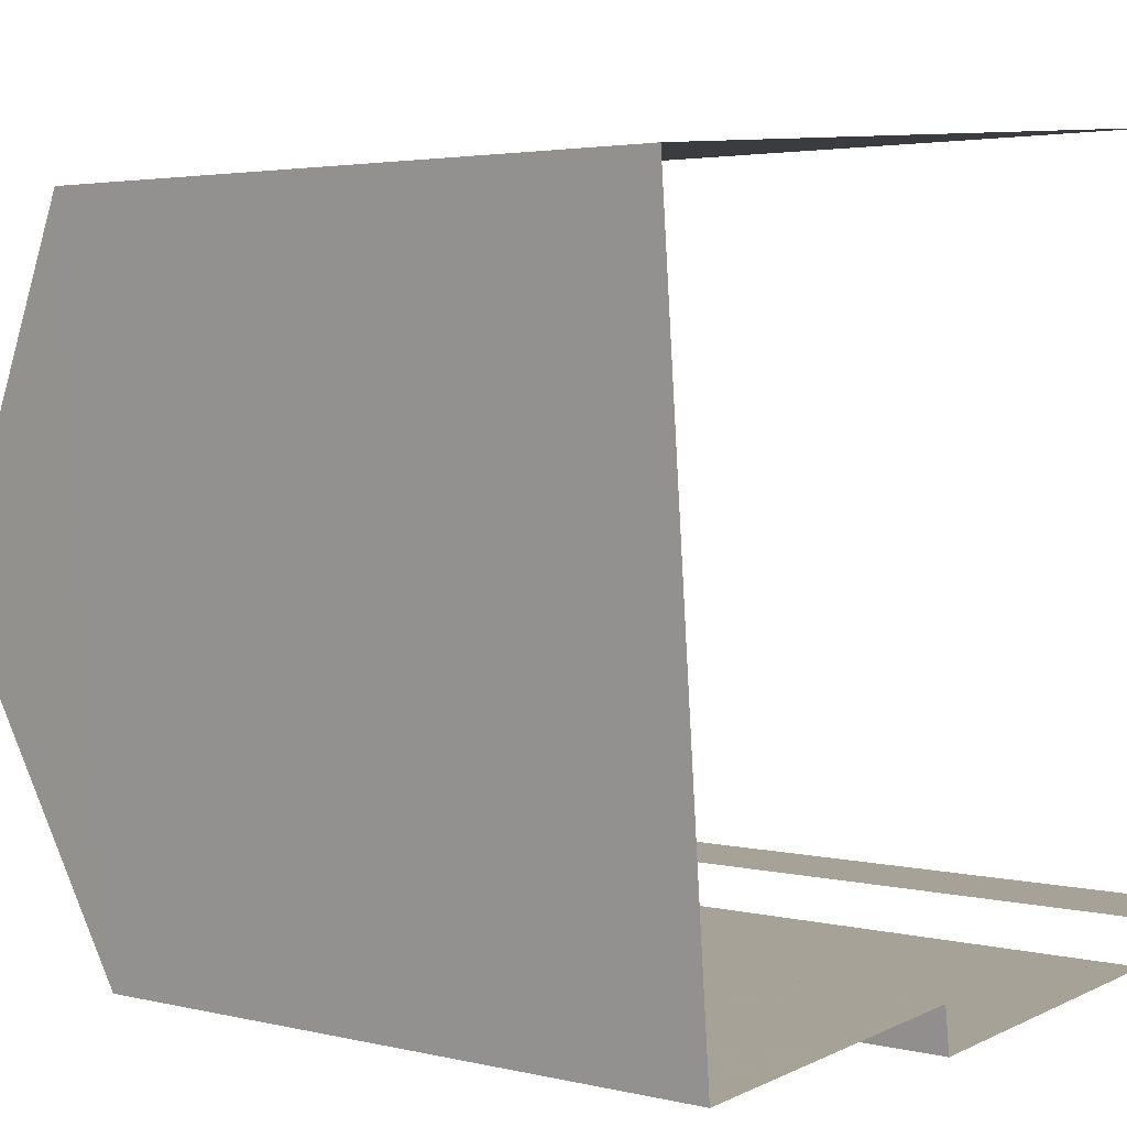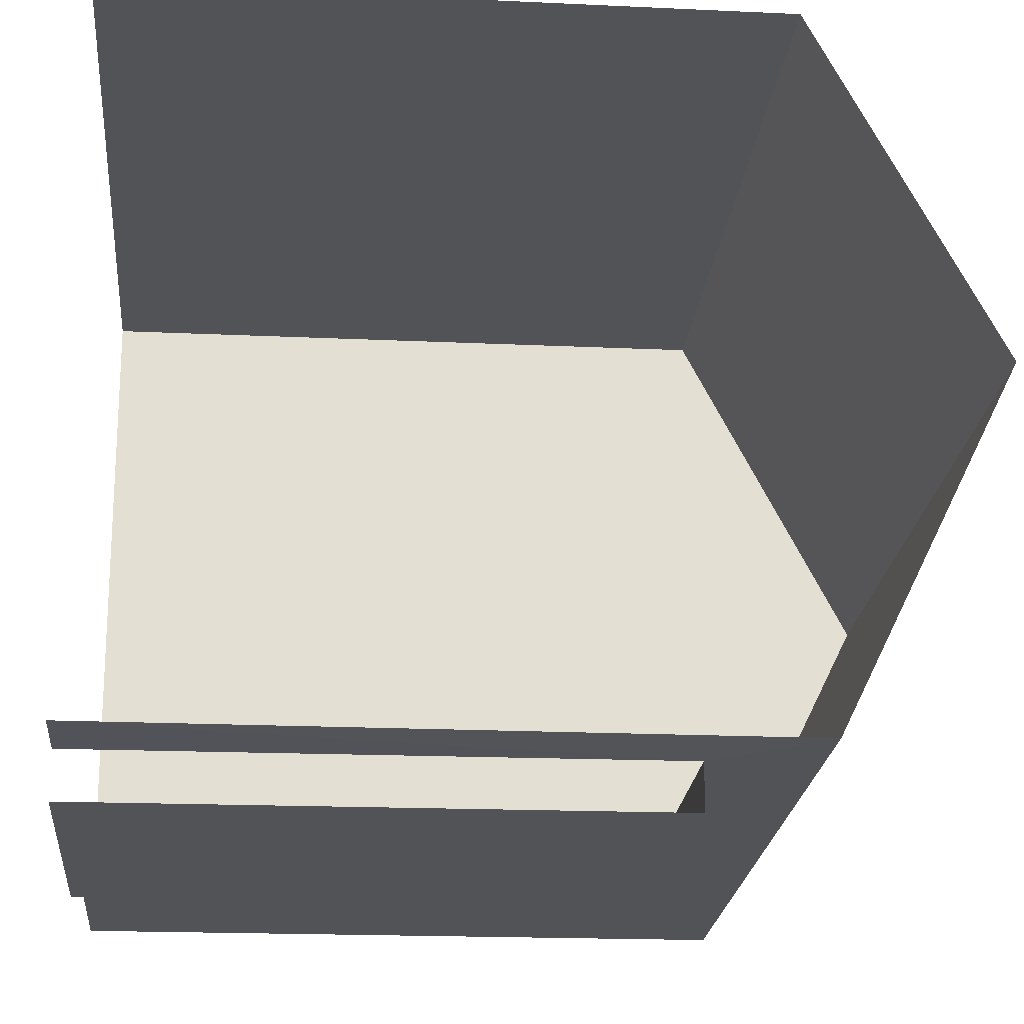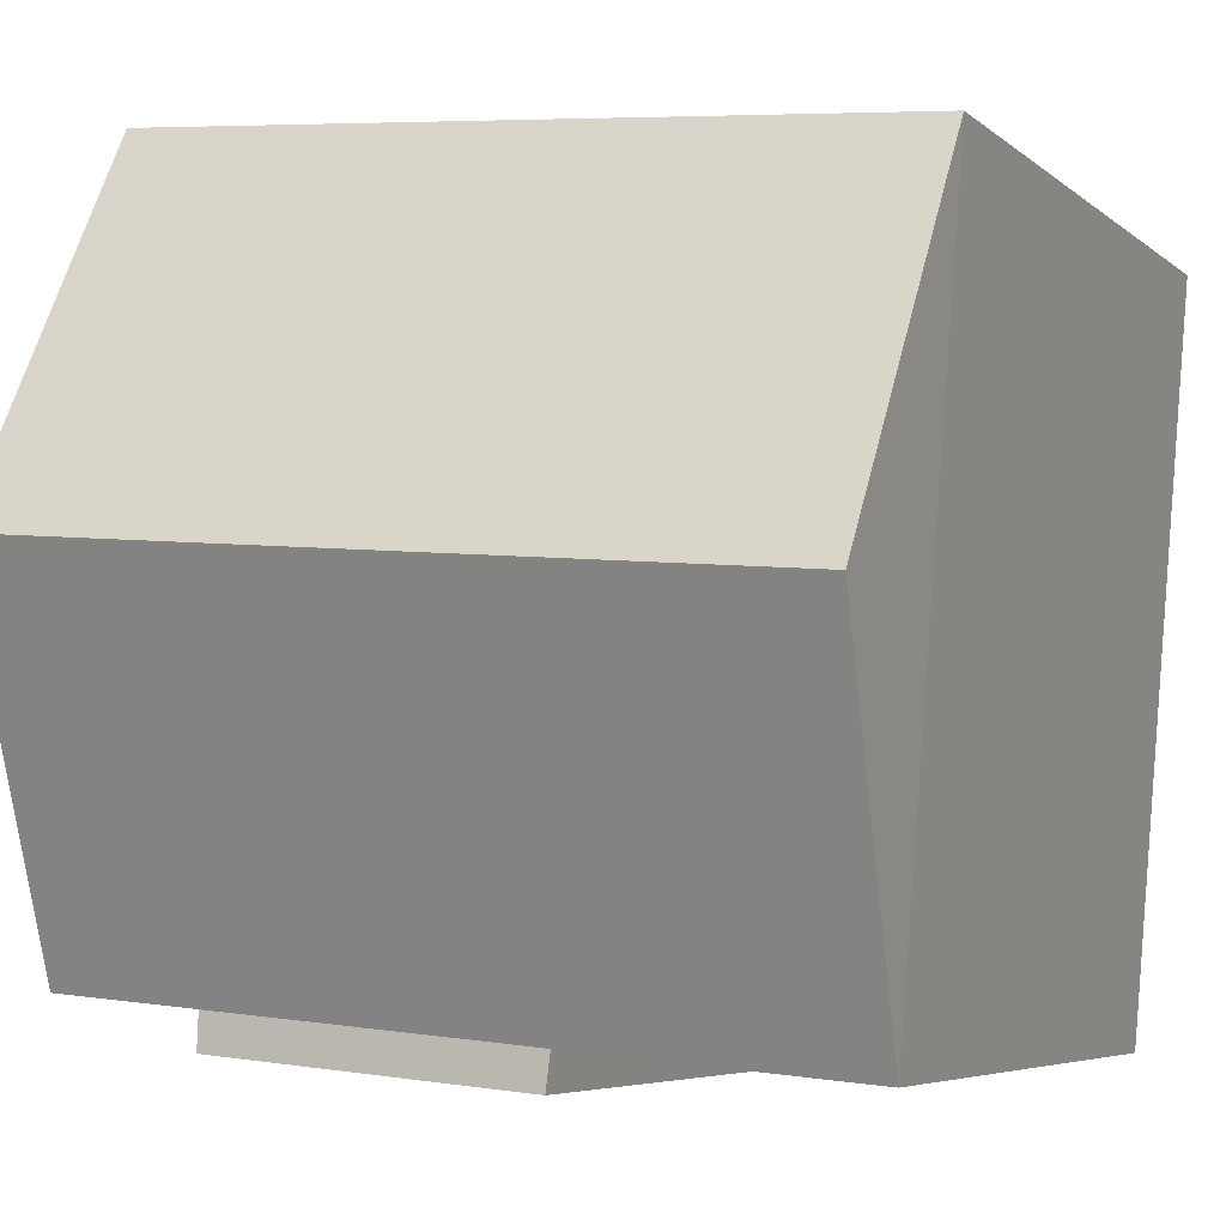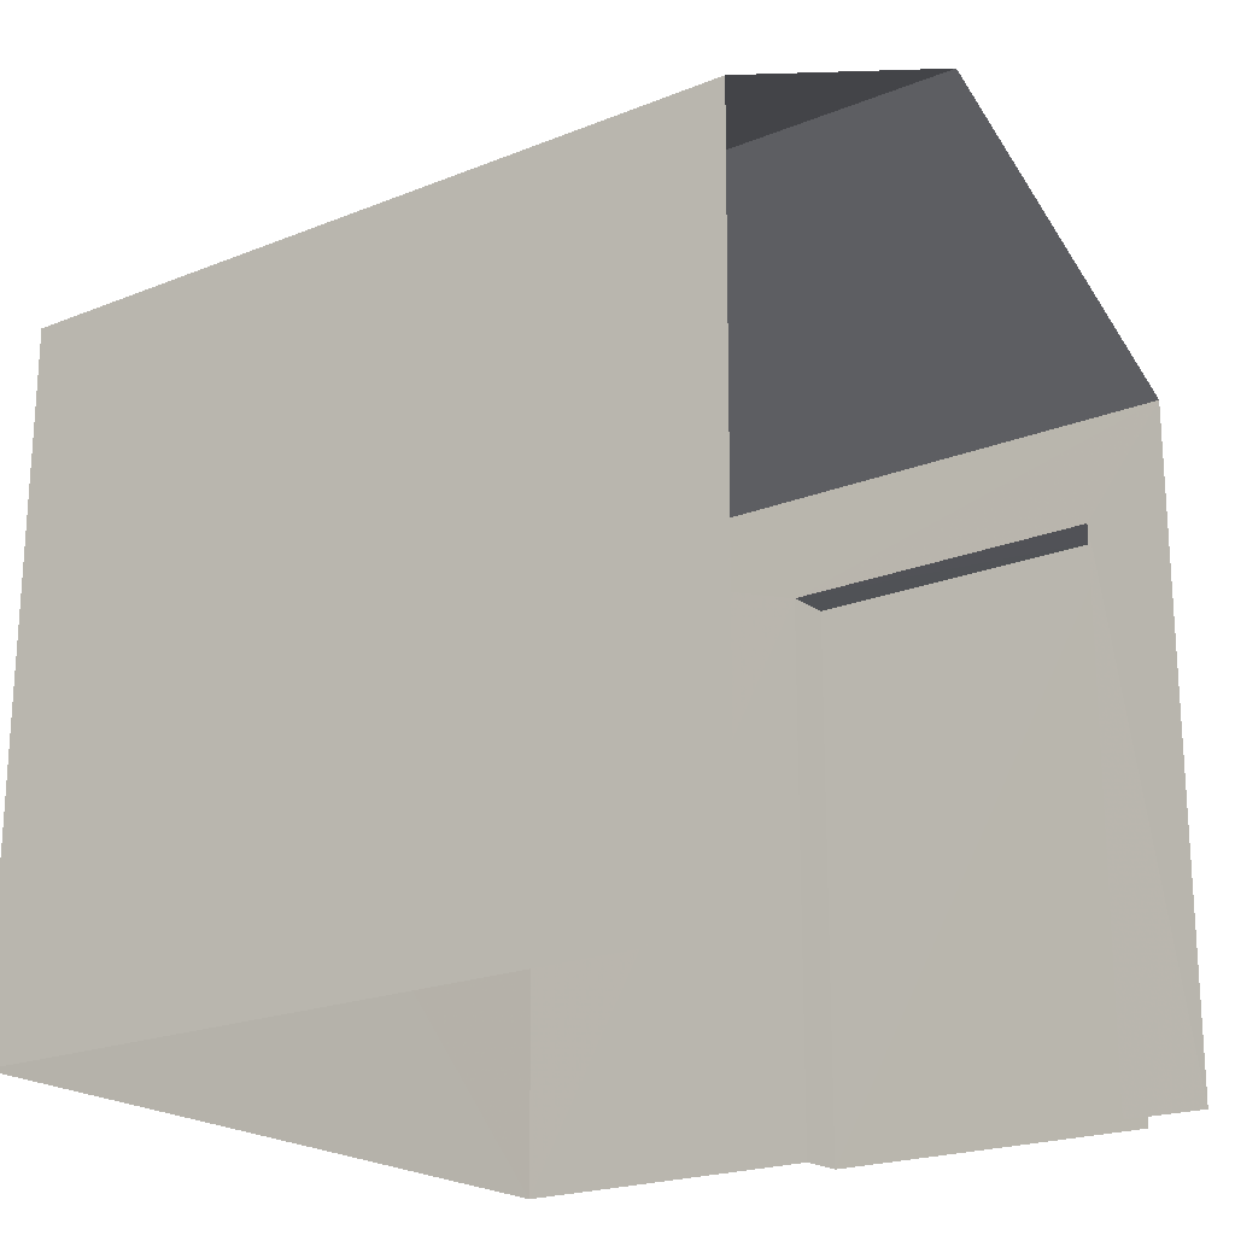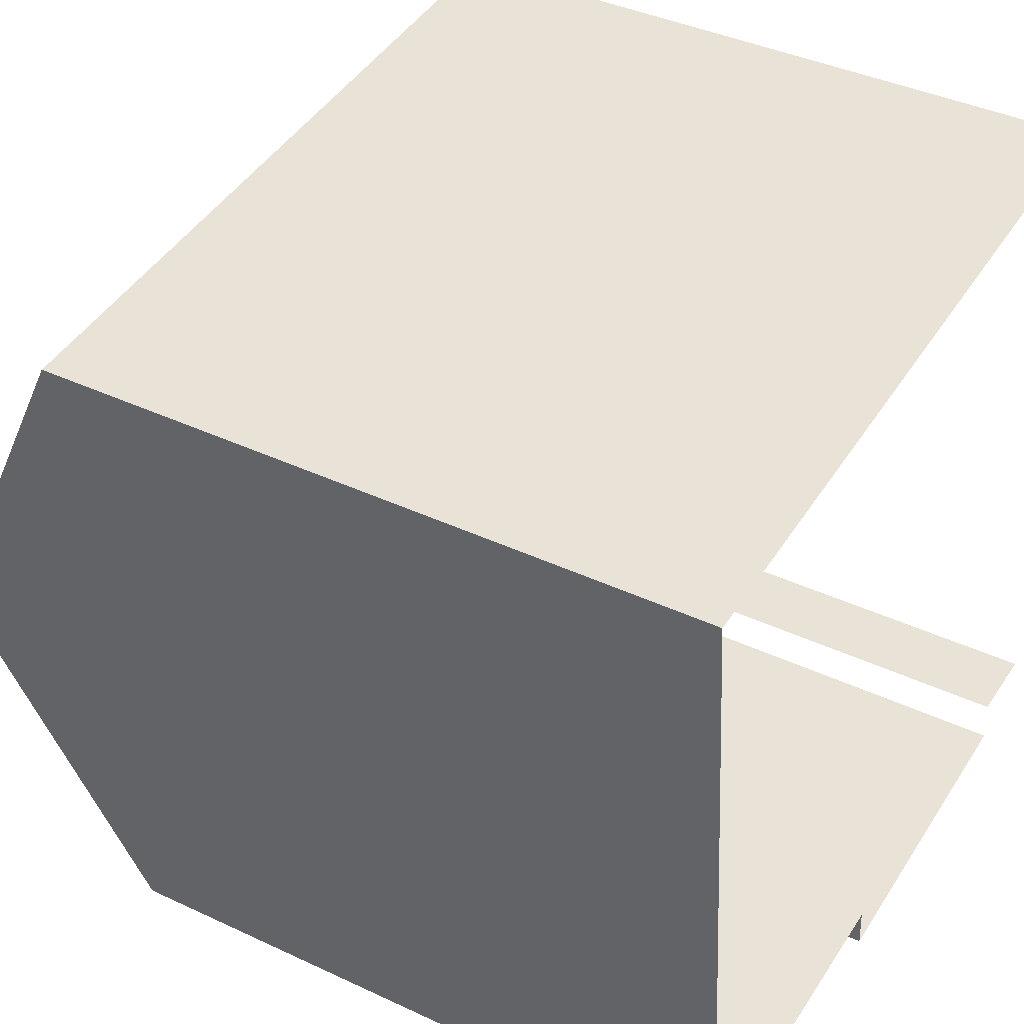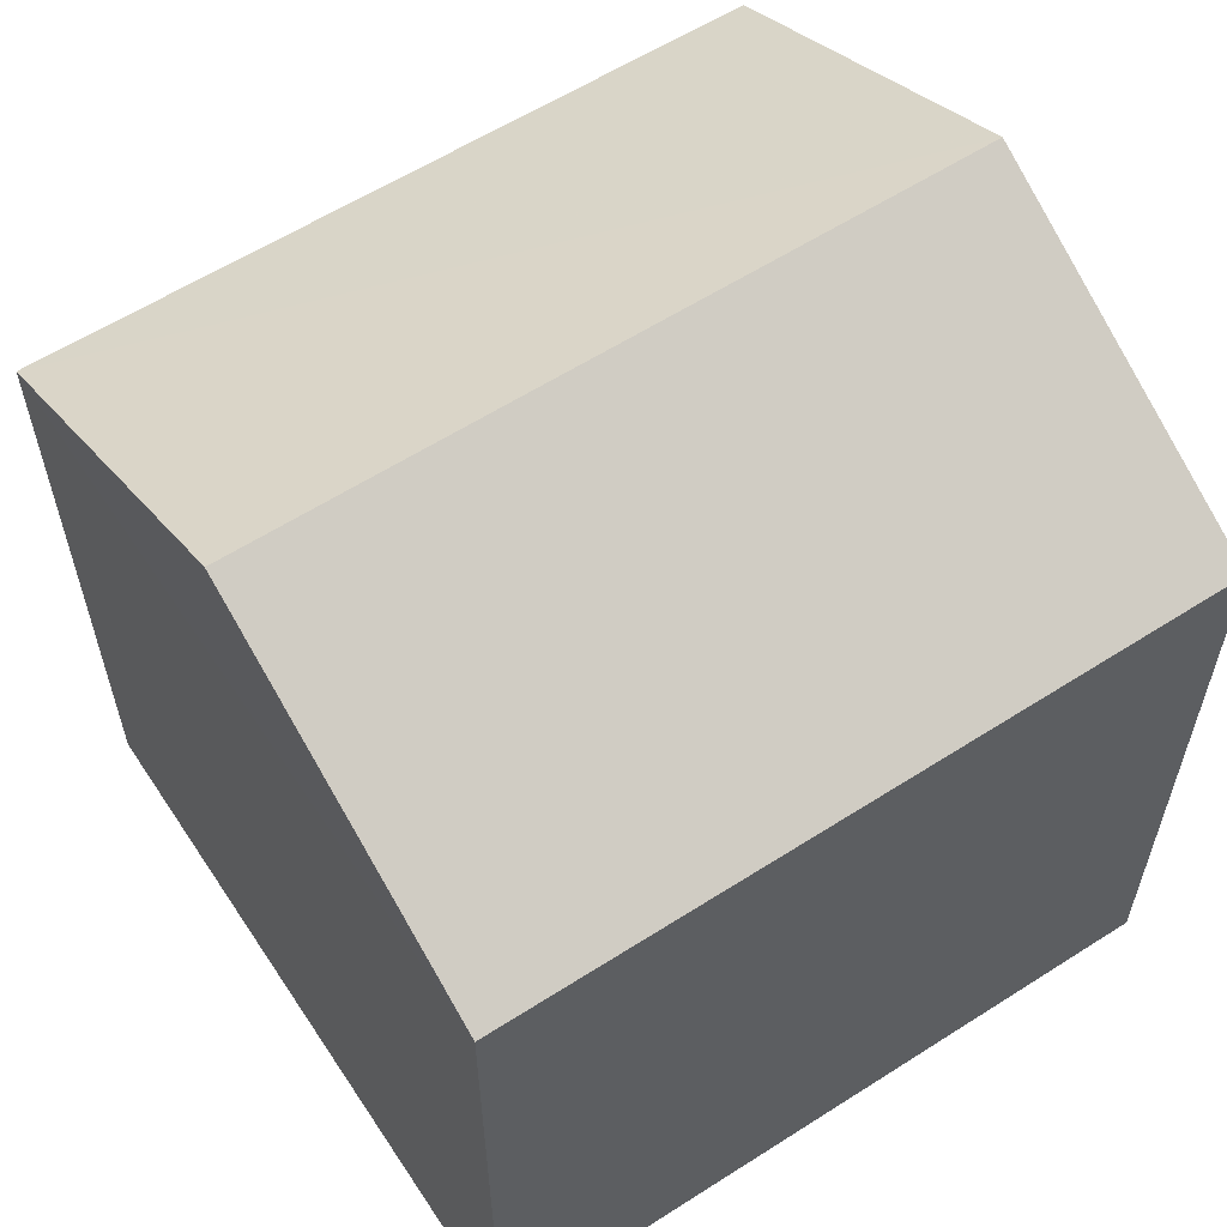
<metadata>
{"format":"obj","ext":"obj","renderer":"f3d","projection":"perspective","resolution":1024,"background":"white","views":[{"elev":3.2,"azim":130.1,"up":"+Y"},{"elev":-17.6,"azim":-95.4,"up":"+Y"},{"elev":-5.5,"azim":24.2,"up":"+Y"},{"elev":-20.9,"azim":-148.8,"up":"+Z"},{"elev":39.0,"azim":120.7,"up":"+Y"},{"elev":59.7,"azim":141.9,"up":"+Z"}]}
</metadata>
<code>
v -3.14e+05 4.181e+04 48.97
v -3.14e+05 4.181e+04 48.97
v -3.14e+05 4.18e+04 48.96
v -3.14e+05 4.18e+04 48.97
v -3.14e+05 4.18e+04 48.97
v -3.14e+05 4.18e+04 48.96
v -3.14e+05 4.18e+04 48.97
v -3.14e+05 4.18e+04 48.96
v -3.14e+05 4.18e+04 56.42
v -3.14e+05 4.18e+04 56.42
v -3.14e+05 4.18e+04 56.42
v -3.14e+05 4.18e+04 56.42
v -3.14e+05 4.181e+04 57.82
v -3.14e+05 4.181e+04 57.82
v -3.14e+05 4.181e+04 60.22
v -3.14e+05 4.181e+04 60.22
v -3.14e+05 4.18e+04 57.82
v -3.14e+05 4.18e+04 57.82
f 1 2 3
f 4 1 5
f 2 6 3
f 5 3 7
f 7 3 8
f 1 3 5
f 12 7 10
f 12 5 7
f 1 4 14
f 14 18 15
f 14 4 18
f 9 10 11
f 9 12 10
f 13 14 15
f 16 13 15
f 15 17 16
f 15 18 17
f 9 11 8
f 3 9 8
f 3 6 9
f 6 17 9
f 5 12 4
f 9 17 18
f 12 9 18
f 4 12 18
f 17 6 13
f 17 13 16
f 6 2 13
f 10 7 8
f 11 10 8
f 14 2 1
f 14 13 2

</code>
